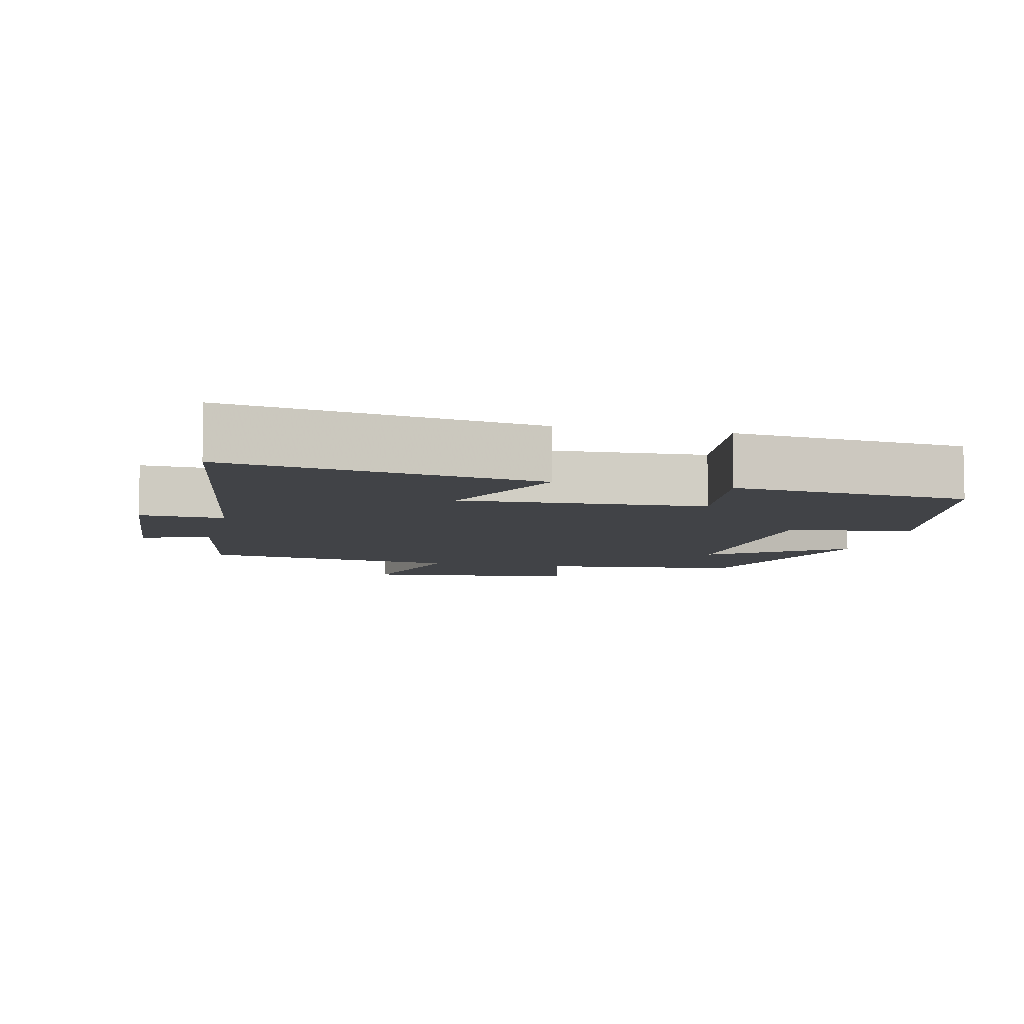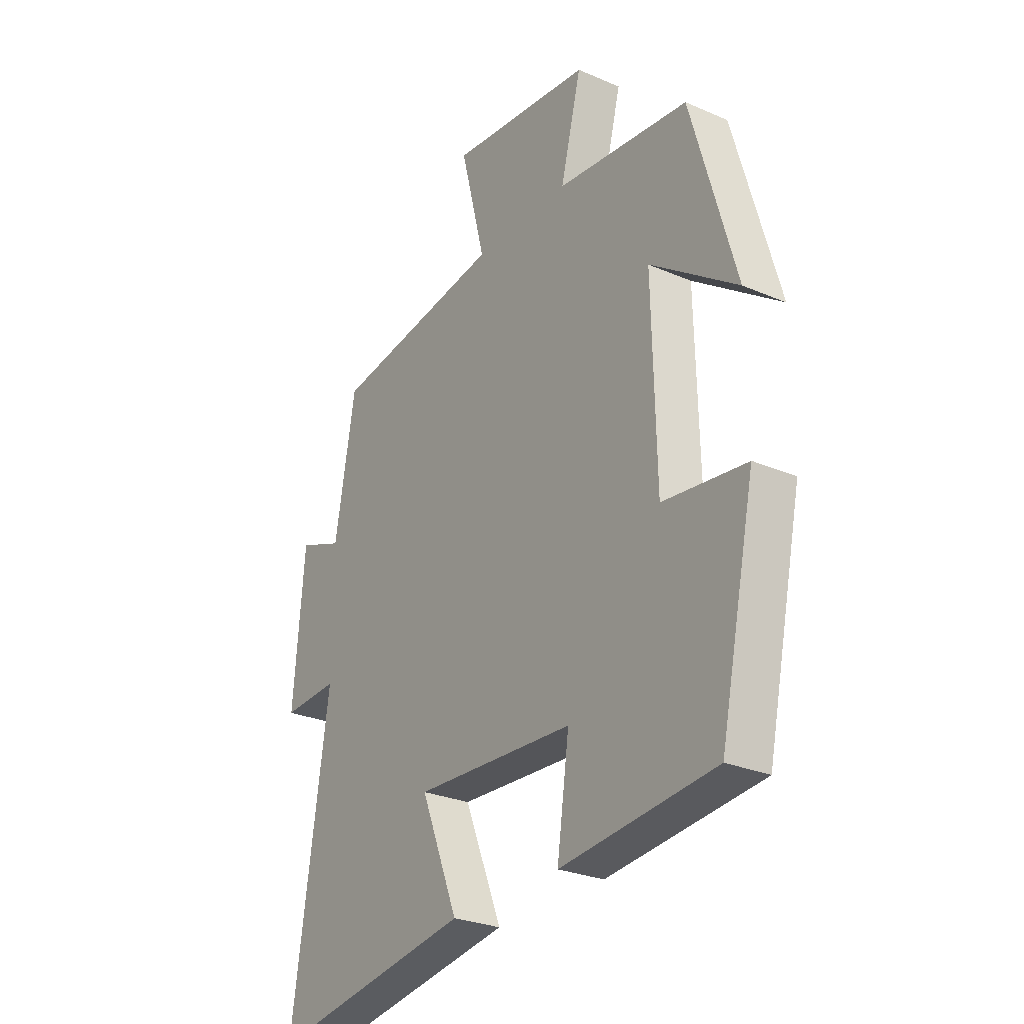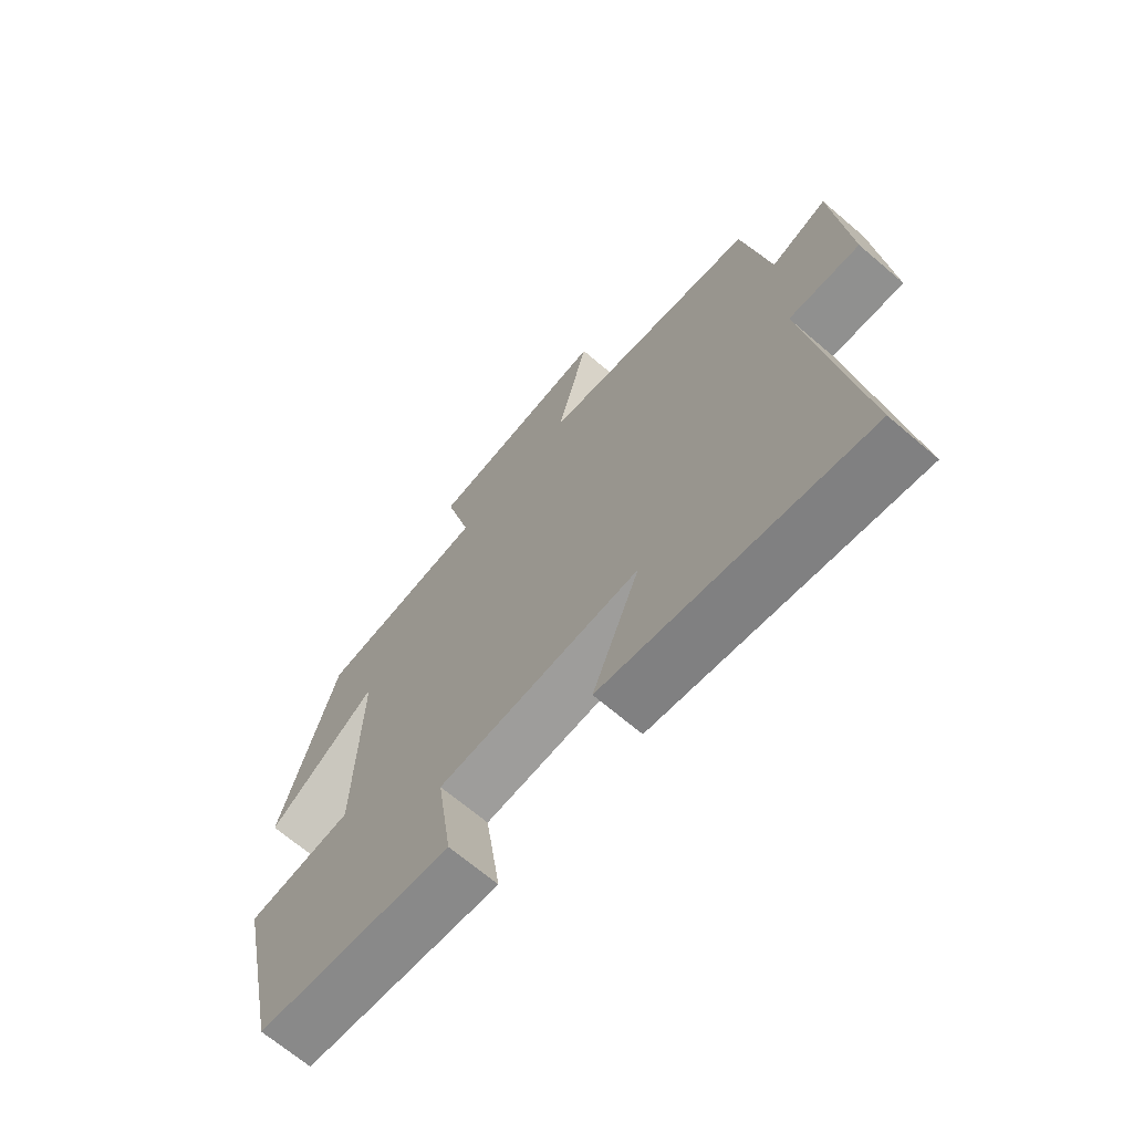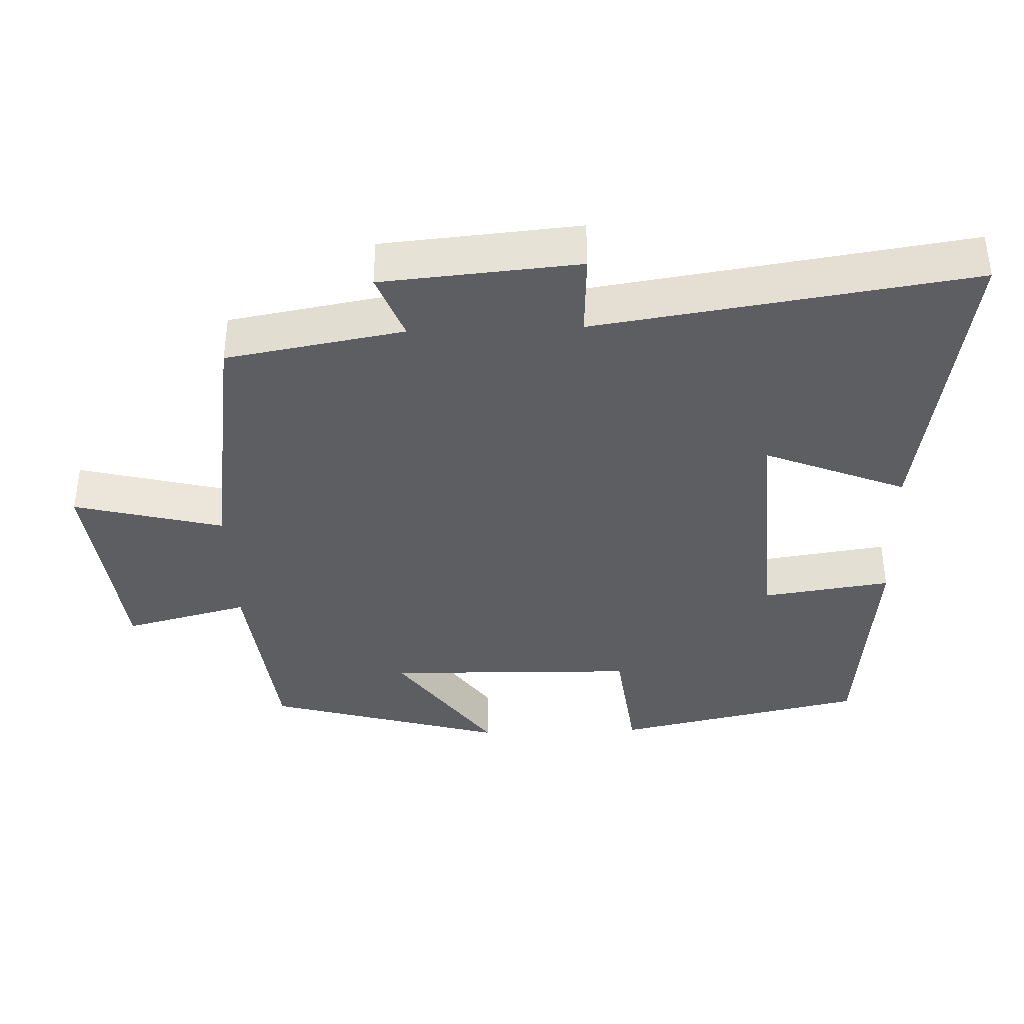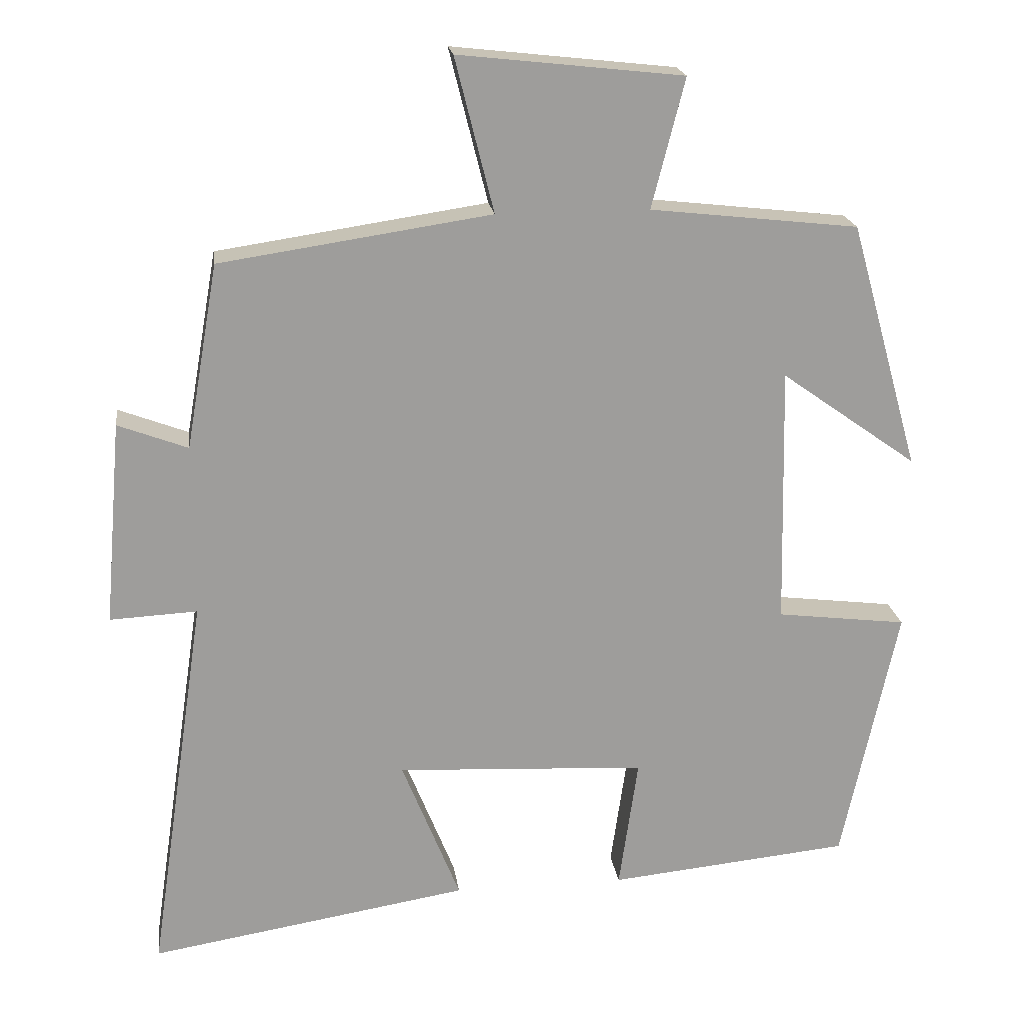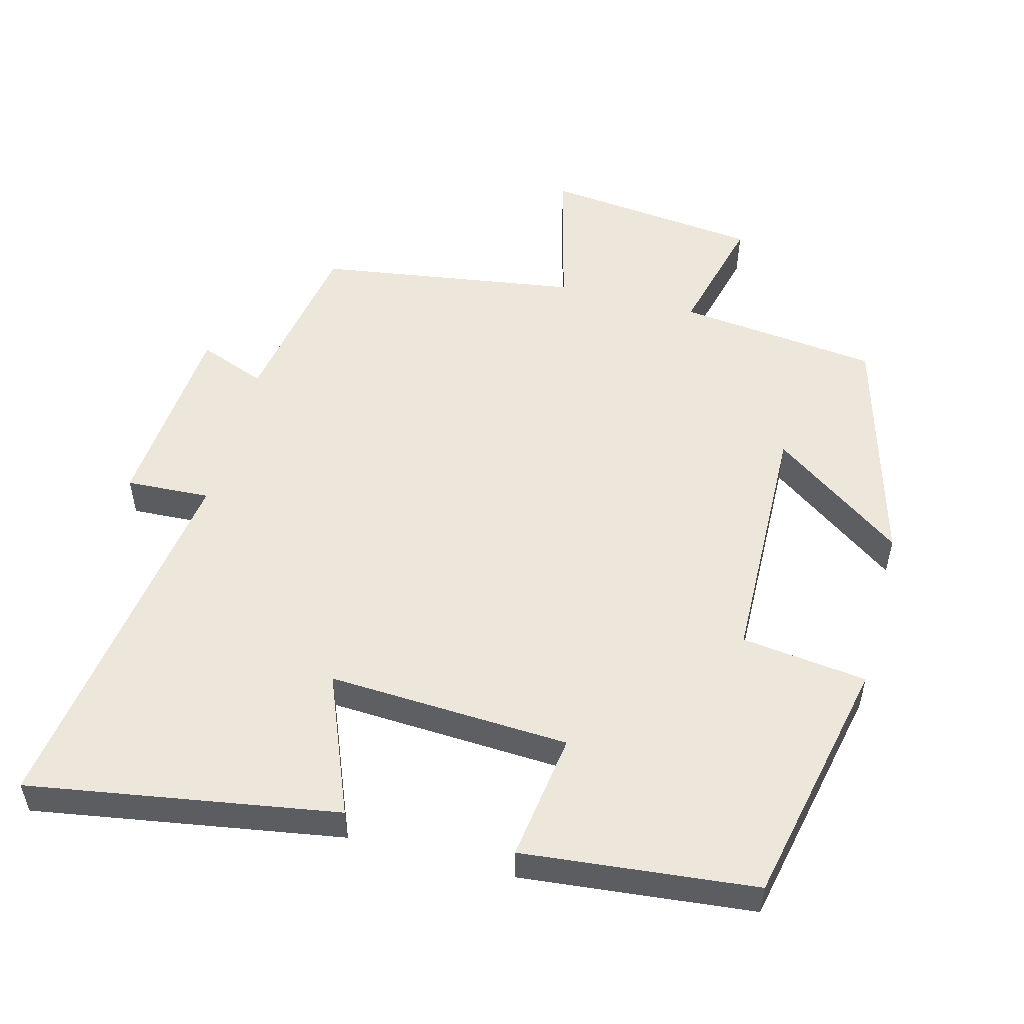
<metadata>
{"format":"obj","ext":"obj","renderer":"f3d","projection":"perspective","resolution":1024,"background":"white","views":[{"elev":-7.2,"azim":166.8,"up":"+Y"},{"elev":-27.3,"azim":-123.7,"up":"+Z"},{"elev":-68.0,"azim":49.4,"up":"+Z"},{"elev":-38.0,"azim":92.1,"up":"+Y"},{"elev":19.8,"azim":172.4,"up":"+Z"},{"elev":53.2,"azim":-165.3,"up":"+Y"}]}
</metadata>
<code>
v -0.405 0.07 0.468
v -0.121 0.07 0.5
v -0.166 0.07 0.676
v 0.14 0.07 0.71
v 0.087 0.07 0.5
v 0.456 0.07 0.445
v 0.5 0.07 0.194
v 0.595 0.07 0.23
v 0.619 0.07 -0.048
v 0.5 0.07 -0.042
v 0.579 0.07 -0.571
v 0.142 0.07 -0.5
v 0.222 0.07 -0.301
v -0.12 0.07 -0.319
v -0.094 0.07 -0.5
v -0.424 0.07 -0.467
v -0.5 0.07 -0.113
v -0.322 0.07 -0.091
v -0.314 0.07 0.263
v -0.5 0.07 0.131
v -0.405 0 0.468
v -0.121 0 0.5
v -0.166 0 0.676
v 0.14 0 0.71
v 0.087 0 0.5
v 0.456 0 0.445
v 0.5 0 0.194
v 0.595 0 0.23
v 0.619 0 -0.048
v 0.5 0 -0.042
v 0.579 0 -0.571
v 0.142 0 -0.5
v 0.222 0 -0.301
v -0.12 0 -0.319
v -0.094 0 -0.5
v -0.424 0 -0.467
v -0.5 0 -0.113
v -0.322 0 -0.091
v -0.314 0 0.263
v -0.5 0 0.131
f 19 20 1 2
f 18 19 2
f 15 16 17 18
f 14 15 18
f 13 14 18 2
f 10 11 12 13
f 10 13 2 3
f 7 8 9 10
f 5 6 7 10
f 5 10 3
f 3 4 5
f 22 21 40 39
f 22 39 38
f 38 37 36 35
f 38 35 34
f 22 38 34 33
f 33 32 31 30
f 23 22 33 30
f 30 29 28 27
f 30 27 26 25
f 23 30 25
f 25 24 23
f 1 21 22 2
f 2 22 23 3
f 3 23 24 4
f 4 24 25 5
f 5 25 26 6
f 6 26 27 7
f 7 27 28 8
f 8 28 29 9
f 9 29 30 10
f 10 30 31 11
f 11 31 32 12
f 12 32 33 13
f 13 33 34 14
f 14 34 35 15
f 15 35 36 16
f 16 36 37 17
f 17 37 38 18
f 18 38 39 19
f 19 39 40 20
f 20 40 21 1

</code>
